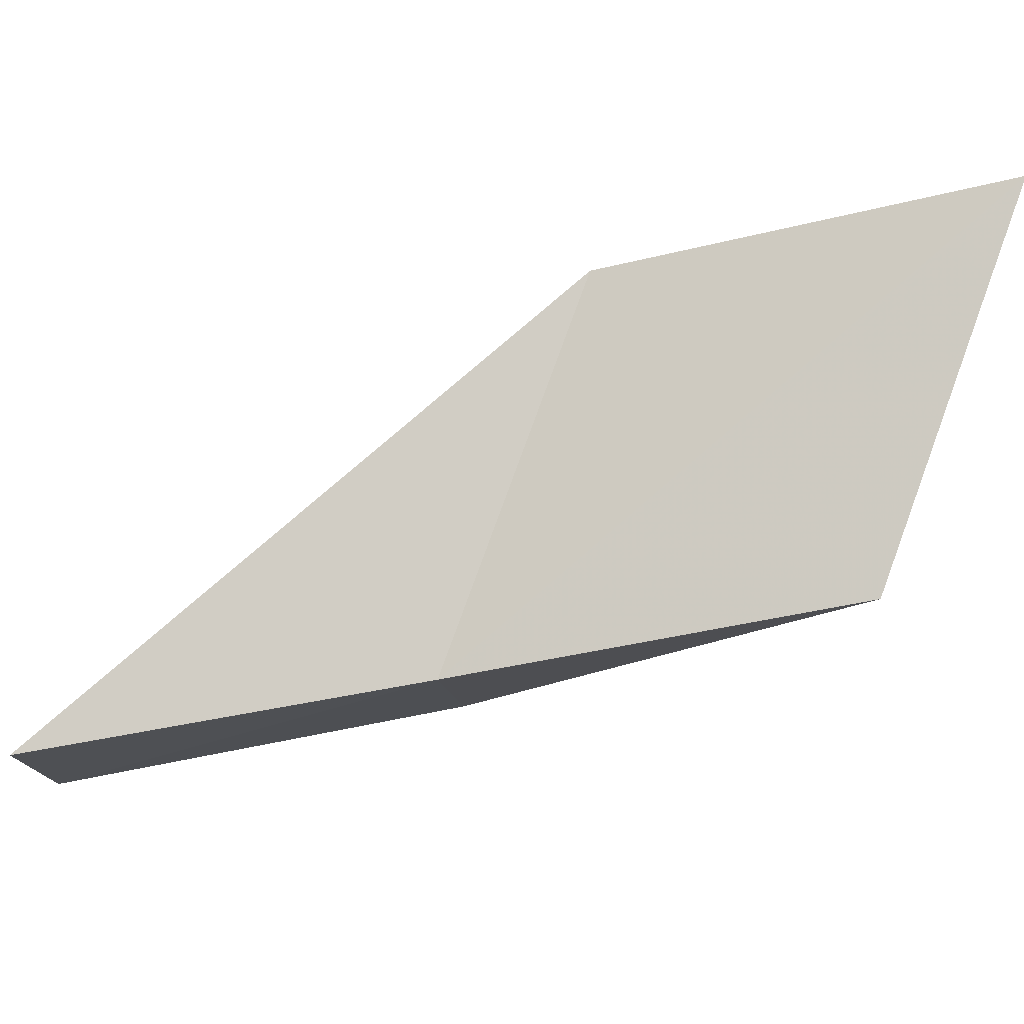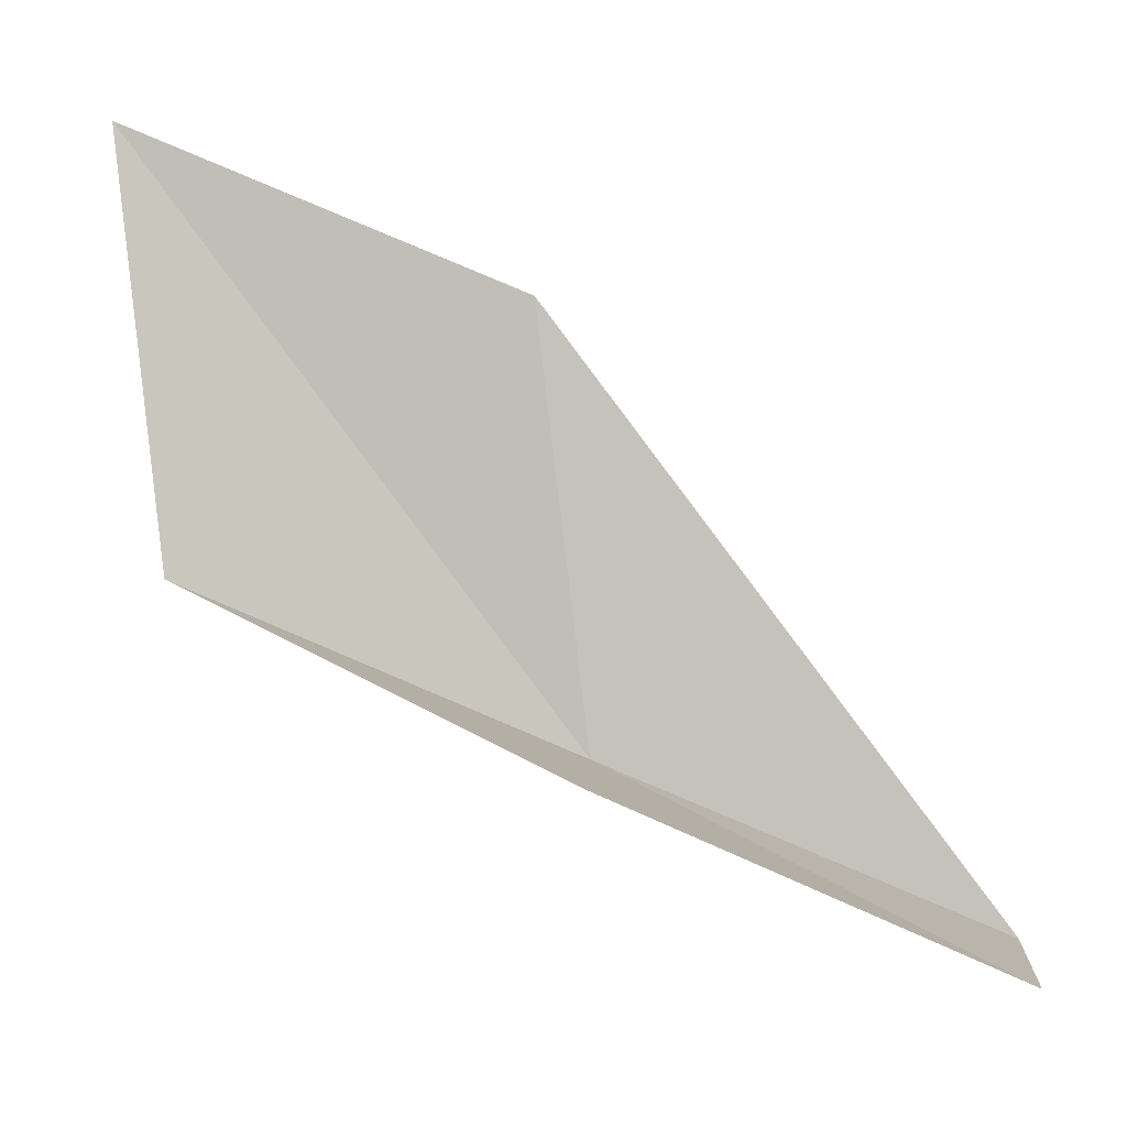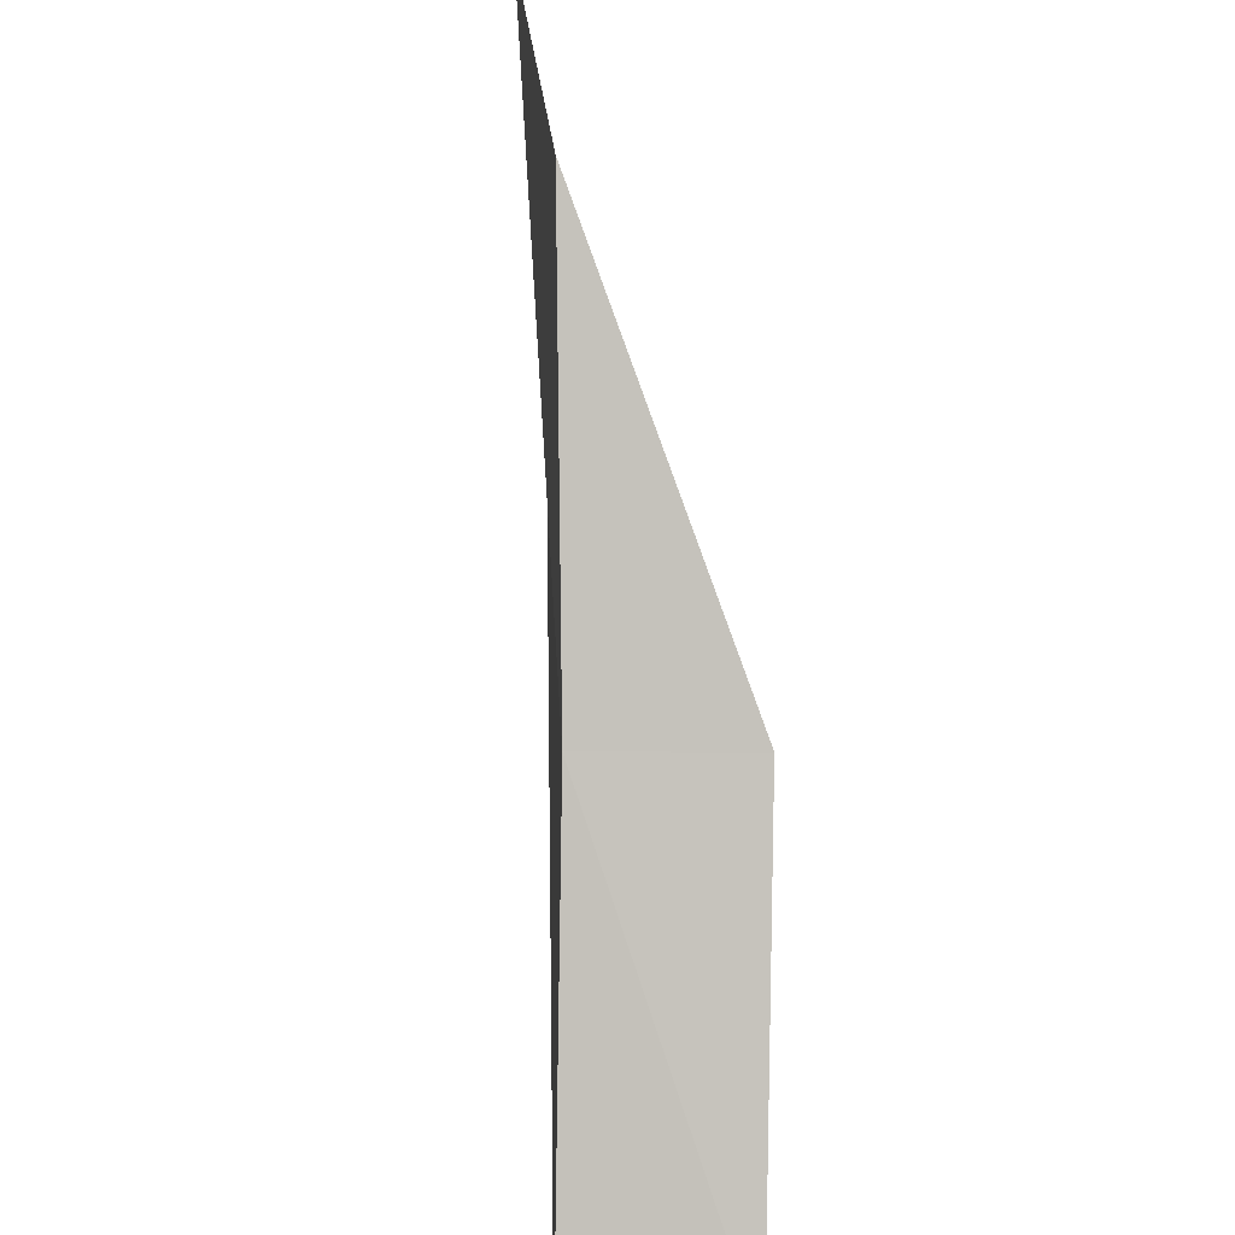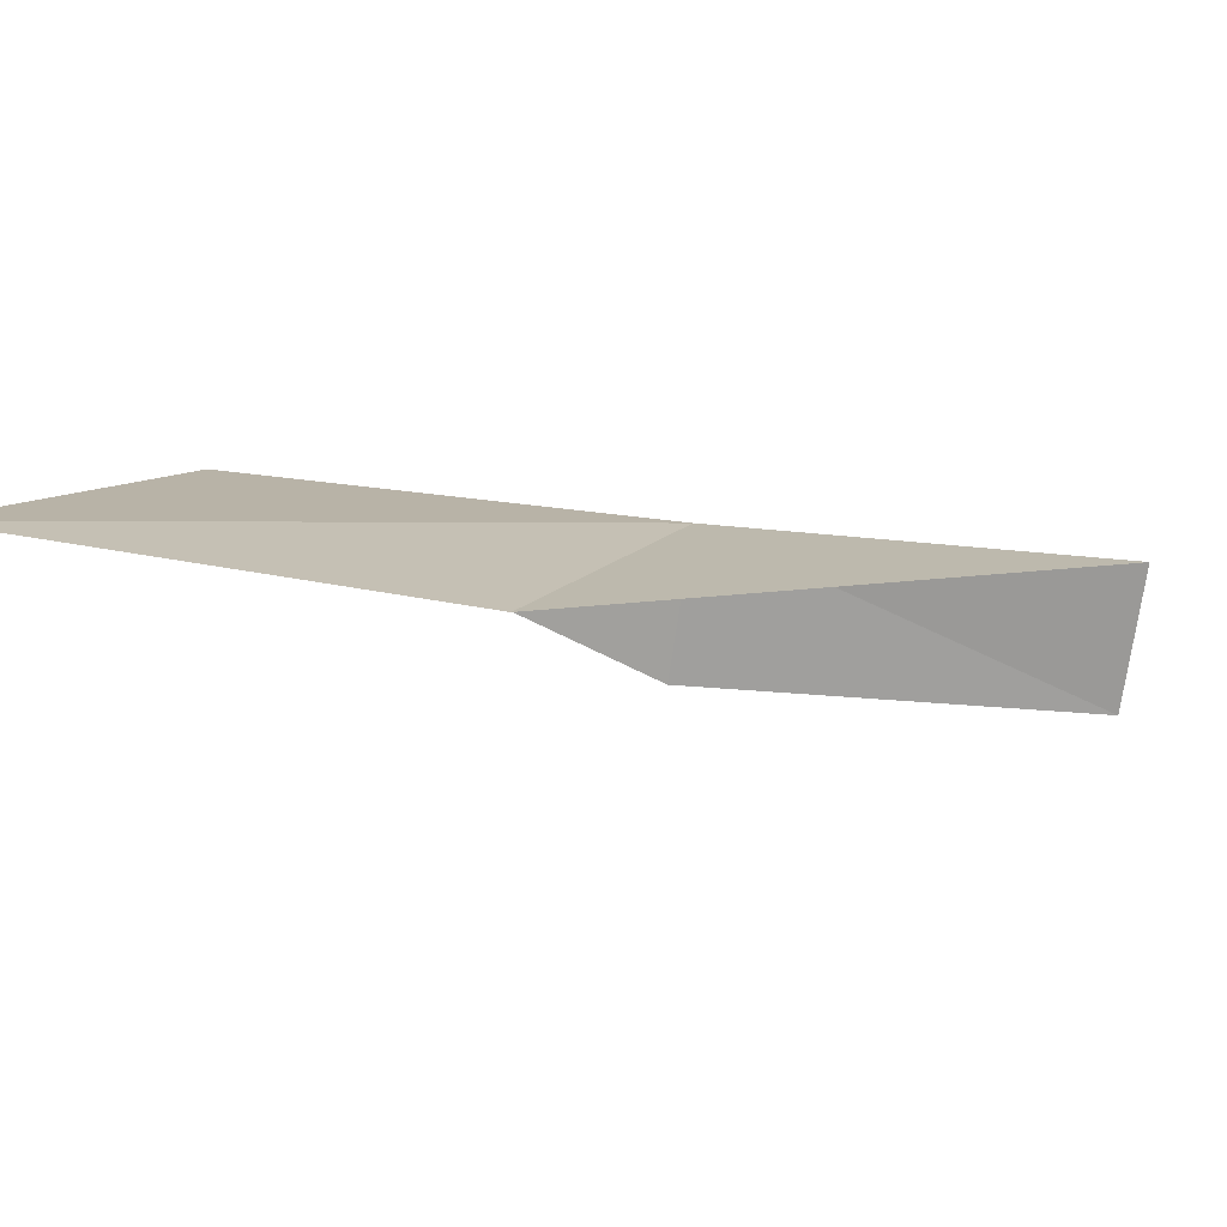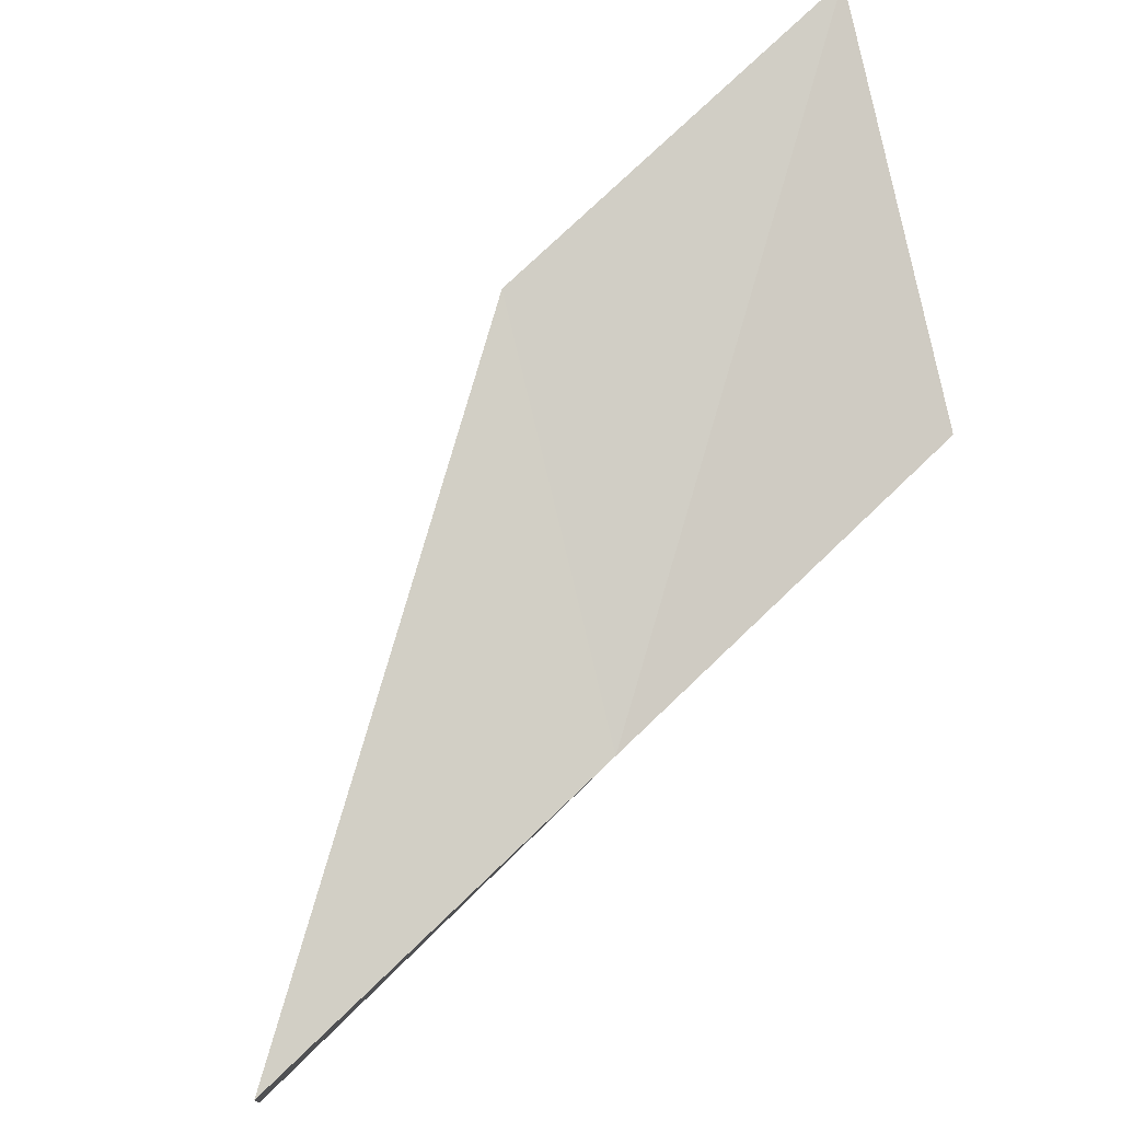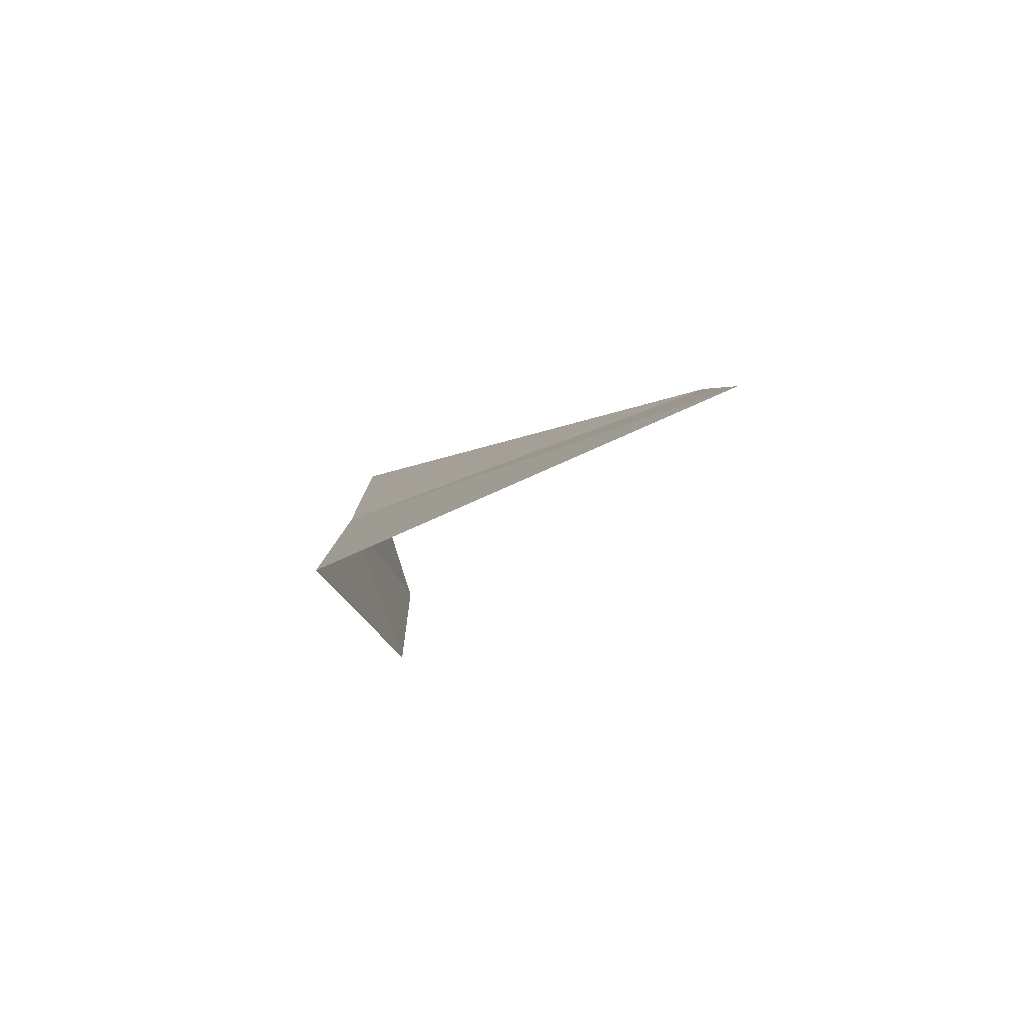
<metadata>
{"format":"obj","ext":"obj","renderer":"f3d","projection":"perspective","resolution":1024,"background":"white","views":[{"elev":54.6,"azim":-67.5,"up":"+Y"},{"elev":-62.7,"azim":97.6,"up":"+Y"},{"elev":31.3,"azim":-67.3,"up":"+Z"},{"elev":38.4,"azim":112.2,"up":"+Y"},{"elev":58.3,"azim":-105.1,"up":"+Y"},{"elev":17.1,"azim":27.5,"up":"+Y"}]}
</metadata>
<code>
v 8.301 -20.08 2
v 8.614 -20.84 2
v 7.511 -21.26 0
v 7.238 -20.49 0
v 10.39 -19.09 2
v 9.34 -19.62 4
v 11.37 -18.53 4
f 1 2 3
f 1 3 4
f 1 4 5
f 1 6 2
f 1 7 6
f 1 5 7

</code>
